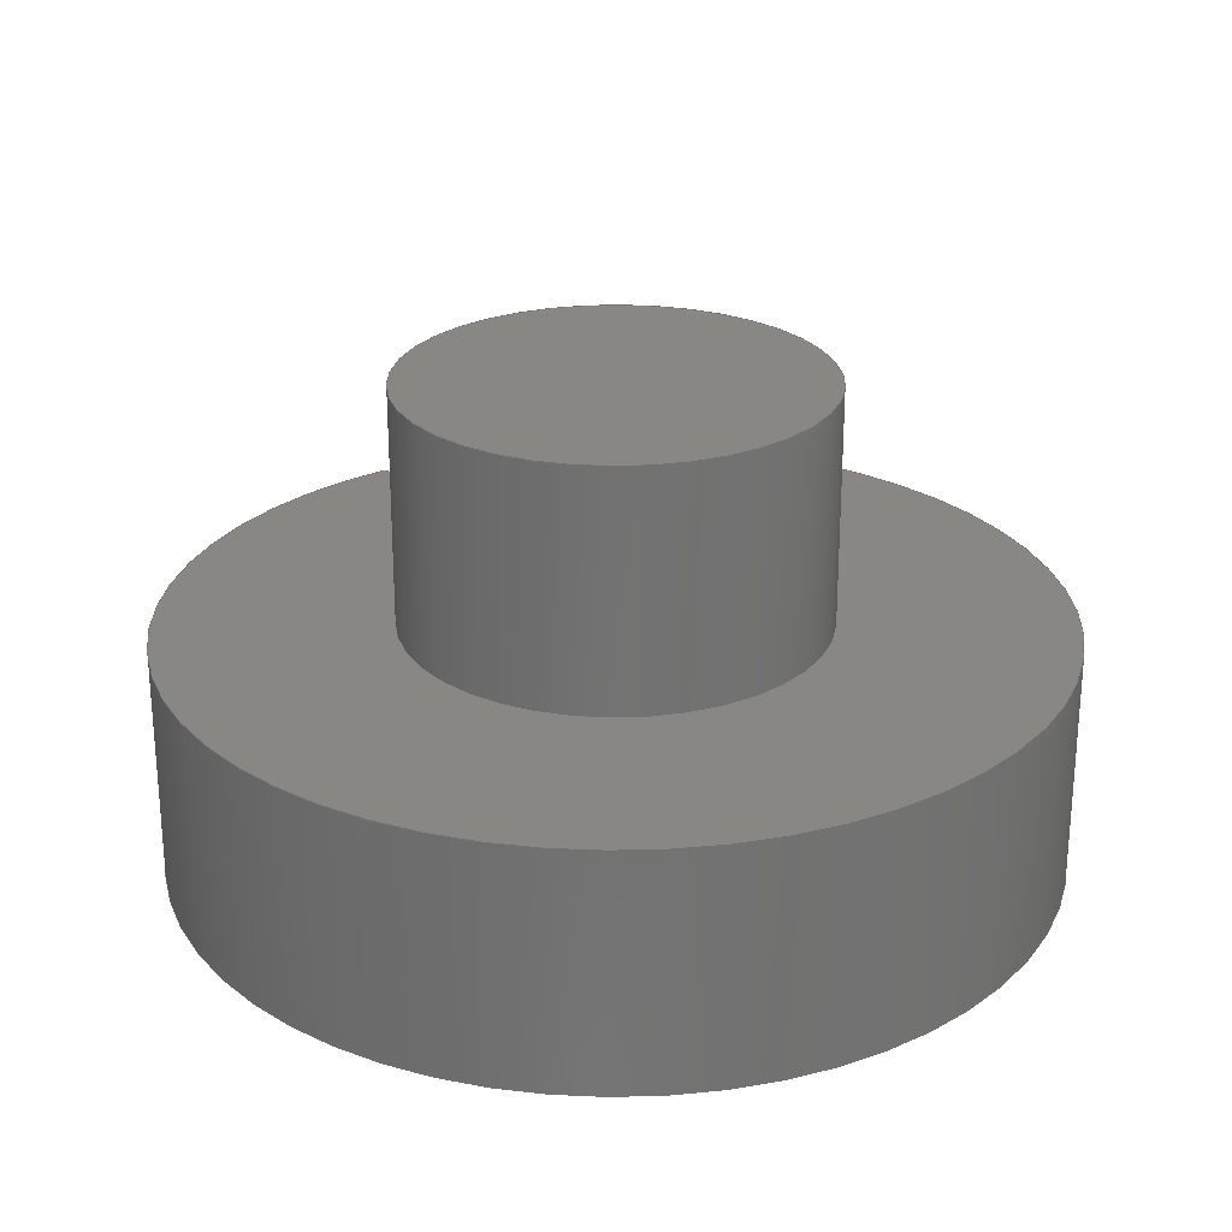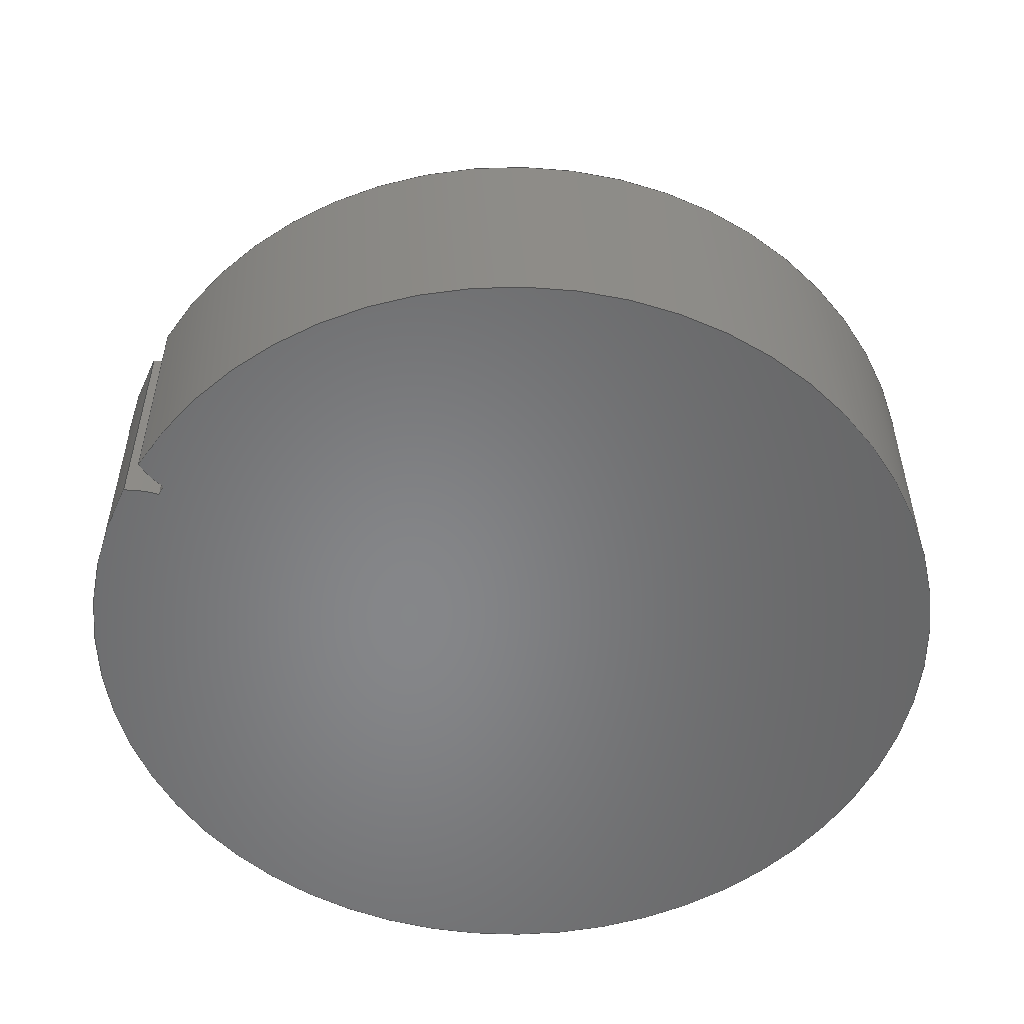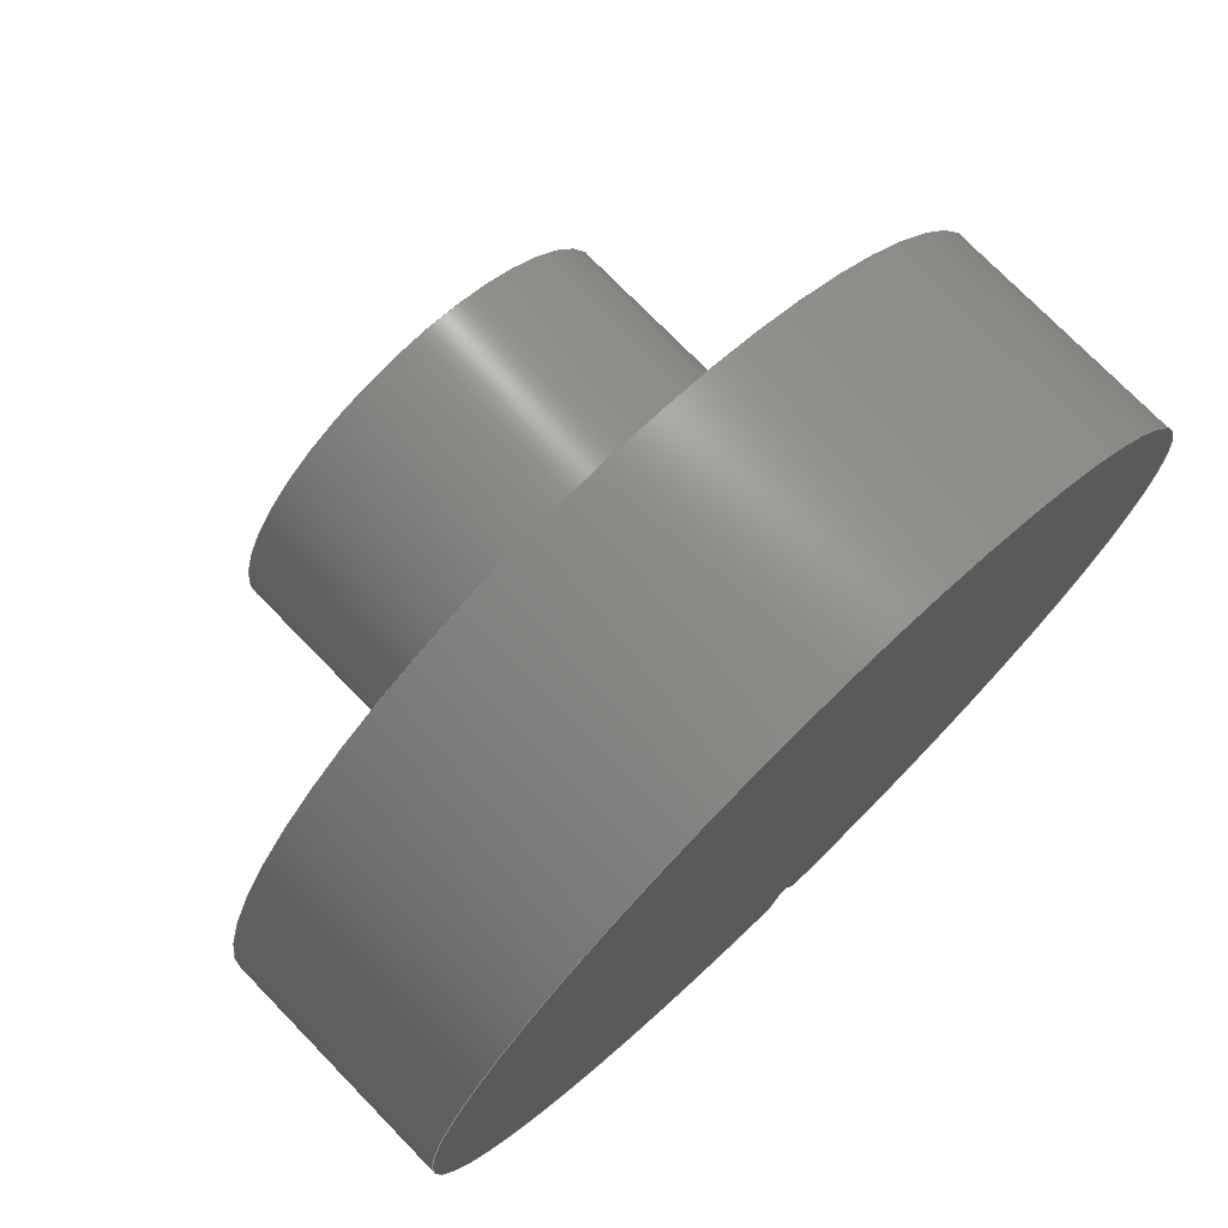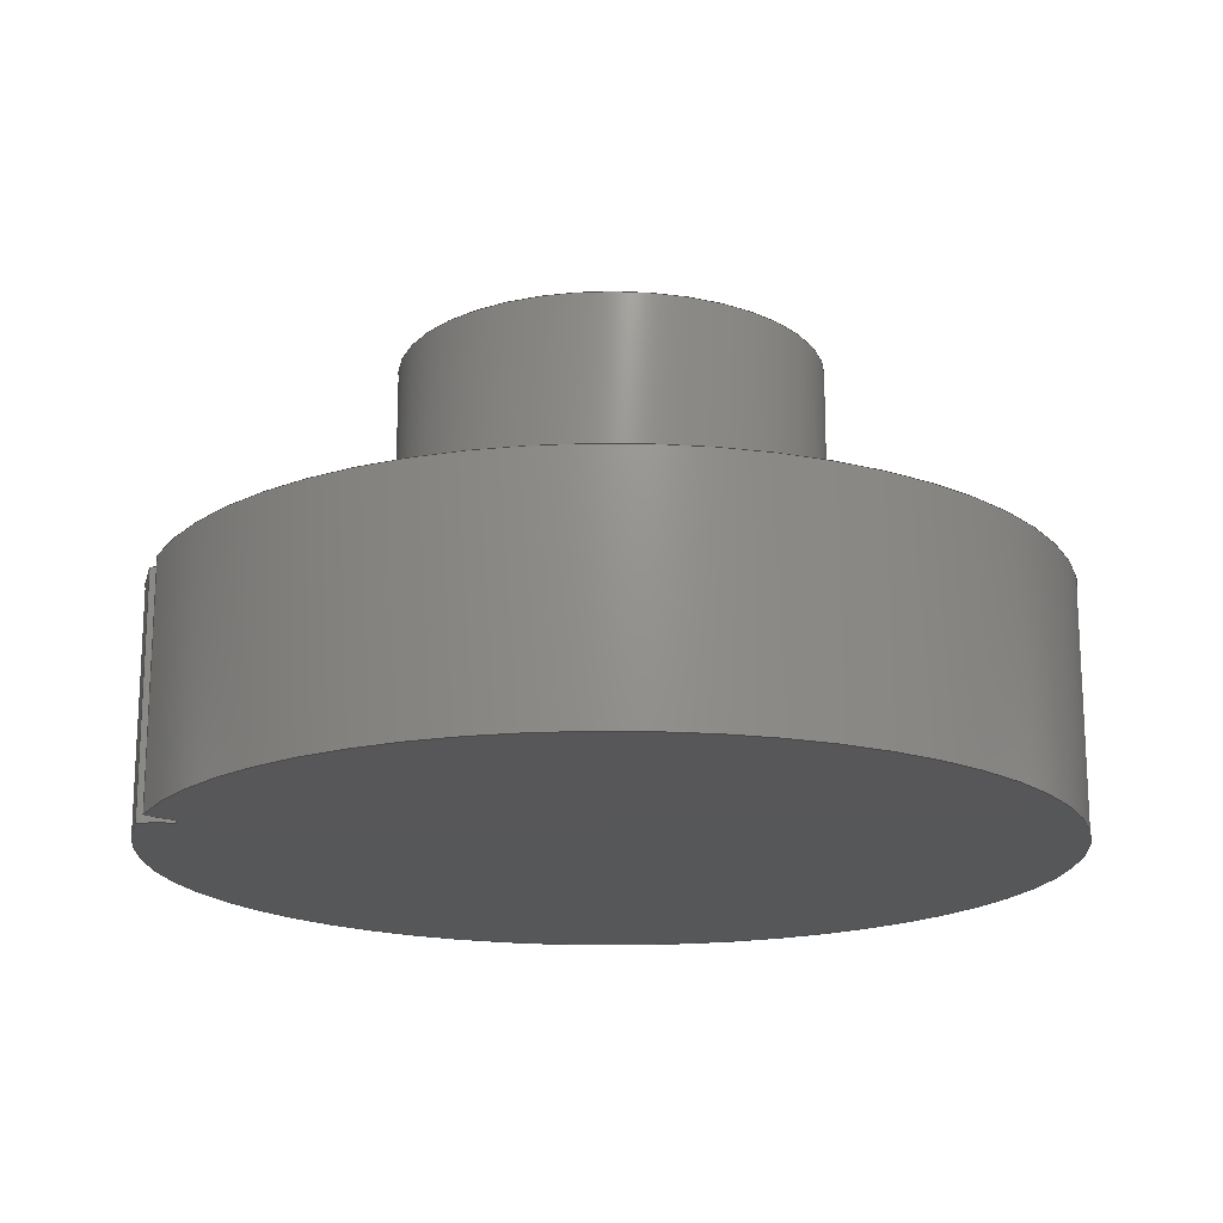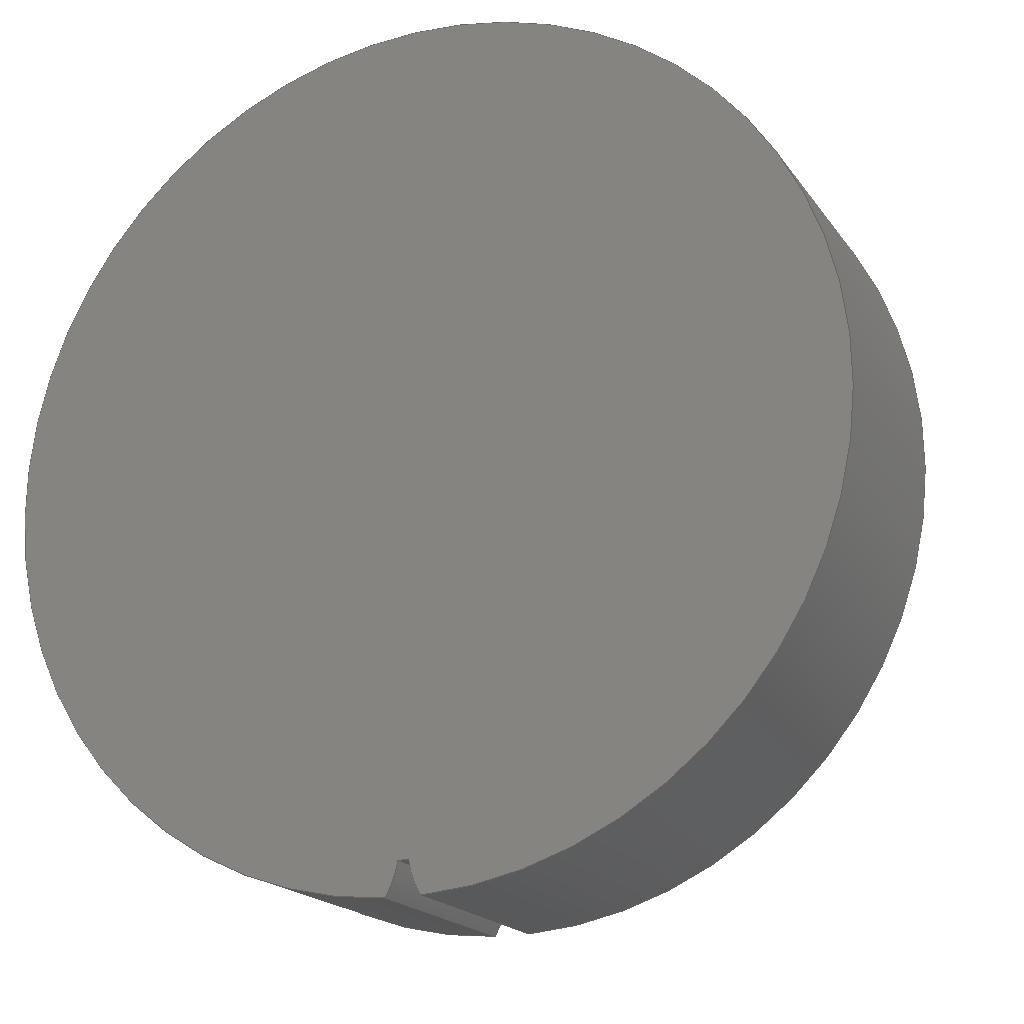
<metadata>
{"format":"step","ext":"step","renderer":"f3d","projection":"perspective","resolution":1024,"background":"white","views":[{"elev":25.4,"azim":-32.0,"up":"+Y"},{"elev":-53.5,"azim":-120.0,"up":"+Y"},{"elev":74.6,"azim":-44.2,"up":"+Z"},{"elev":-17.8,"azim":-109.7,"up":"+Y"},{"elev":-18.8,"azim":24.3,"up":"+Z"}]}
</metadata>
<code>
ISO-10303-21;
DATA;
#1=MECHANICAL_DESIGN_GEOMETRIC_PRESENTATION_REPRESENTATION('',(#4),#227);
#2=SHAPE_REPRESENTATION_RELATIONSHIP('SRR','None',#234,#3);
#3=ADVANCED_BREP_SHAPE_REPRESENTATION('',(#5),#226);
#4=STYLED_ITEM('',(#243),#5);
#5=MANIFOLD_SOLID_BREP('Body1',#115);
#6=FACE_BOUND('',#26,.T.);
#7=PLANE('',#132);
#8=PLANE('',#142);
#9=PLANE('',#146);
#10=FACE_OUTER_BOUND('',#18,.T.);
#11=FACE_OUTER_BOUND('',#19,.T.);
#12=FACE_OUTER_BOUND('',#20,.T.);
#13=FACE_OUTER_BOUND('',#21,.T.);
#14=FACE_OUTER_BOUND('',#22,.T.);
#15=FACE_OUTER_BOUND('',#23,.T.);
#16=FACE_OUTER_BOUND('',#24,.T.);
#17=FACE_OUTER_BOUND('',#25,.T.);
#18=EDGE_LOOP('',(#72,#73,#74,#75));
#19=EDGE_LOOP('',(#76));
#20=EDGE_LOOP('',(#77,#78,#79,#80));
#21=EDGE_LOOP('',(#81,#82,#83,#84));
#22=EDGE_LOOP('',(#85,#86,#87,#88));
#23=EDGE_LOOP('',(#89,#90,#91,#92));
#24=EDGE_LOOP('',(#93,#94,#95,#96));
#25=EDGE_LOOP('',(#97,#98,#99,#100));
#26=EDGE_LOOP('',(#101));
#27=LINE('',#195,#32);
#28=LINE('',#203,#33);
#29=LINE('',#206,#34);
#30=LINE('',#212,#35);
#31=LINE('',#217,#36);
#32=VECTOR('',#153,1.4);
#33=VECTOR('',#162,1);
#34=VECTOR('',#165,1);
#35=VECTOR('',#172,1);
#36=VECTOR('',#177,1);
#37=CIRCLE('',#130,1.4);
#38=CIRCLE('',#131,1.4);
#39=CIRCLE('',#134,2.725);
#40=CIRCLE('',#135,2.725);
#41=CIRCLE('',#137,0.6253);
#42=CIRCLE('',#138,0.6253);
#43=CIRCLE('',#140,0.6253);
#44=CIRCLE('',#141,0.6253);
#45=CIRCLE('',#143,2.95);
#46=CIRCLE('',#145,2.95);
#47=VERTEX_POINT('',#192);
#48=VERTEX_POINT('',#194);
#49=VERTEX_POINT('',#199);
#50=VERTEX_POINT('',#200);
#51=VERTEX_POINT('',#202);
#52=VERTEX_POINT('',#204);
#53=VERTEX_POINT('',#208);
#54=VERTEX_POINT('',#210);
#55=VERTEX_POINT('',#214);
#56=VERTEX_POINT('',#216);
#57=EDGE_CURVE('',#47,#47,#37,.T.);
#58=EDGE_CURVE('',#47,#48,#27,.T.);
#59=EDGE_CURVE('',#48,#48,#38,.T.);
#60=EDGE_CURVE('',#49,#50,#39,.T.);
#61=EDGE_CURVE('',#51,#49,#28,.T.);
#62=EDGE_CURVE('',#52,#51,#40,.T.);
#63=EDGE_CURVE('',#52,#50,#29,.T.);
#64=EDGE_CURVE('',#50,#53,#41,.T.);
#65=EDGE_CURVE('',#54,#52,#42,.T.);
#66=EDGE_CURVE('',#53,#54,#30,.T.);
#67=EDGE_CURVE('',#55,#49,#43,.T.);
#68=EDGE_CURVE('',#56,#55,#31,.T.);
#69=EDGE_CURVE('',#51,#56,#44,.T.);
#70=EDGE_CURVE('',#55,#53,#45,.T.);
#71=EDGE_CURVE('',#56,#54,#46,.T.);
#72=ORIENTED_EDGE('',*,*,#57,.F.);
#73=ORIENTED_EDGE('',*,*,#58,.T.);
#74=ORIENTED_EDGE('',*,*,#59,.F.);
#75=ORIENTED_EDGE('',*,*,#58,.F.);
#76=ORIENTED_EDGE('',*,*,#57,.T.);
#77=ORIENTED_EDGE('',*,*,#60,.F.);
#78=ORIENTED_EDGE('',*,*,#61,.F.);
#79=ORIENTED_EDGE('',*,*,#62,.F.);
#80=ORIENTED_EDGE('',*,*,#63,.T.);
#81=ORIENTED_EDGE('',*,*,#64,.F.);
#82=ORIENTED_EDGE('',*,*,#63,.F.);
#83=ORIENTED_EDGE('',*,*,#65,.F.);
#84=ORIENTED_EDGE('',*,*,#66,.F.);
#85=ORIENTED_EDGE('',*,*,#67,.F.);
#86=ORIENTED_EDGE('',*,*,#68,.F.);
#87=ORIENTED_EDGE('',*,*,#69,.F.);
#88=ORIENTED_EDGE('',*,*,#61,.T.);
#89=ORIENTED_EDGE('',*,*,#67,.T.);
#90=ORIENTED_EDGE('',*,*,#60,.T.);
#91=ORIENTED_EDGE('',*,*,#64,.T.);
#92=ORIENTED_EDGE('',*,*,#70,.F.);
#93=ORIENTED_EDGE('',*,*,#68,.T.);
#94=ORIENTED_EDGE('',*,*,#70,.T.);
#95=ORIENTED_EDGE('',*,*,#66,.T.);
#96=ORIENTED_EDGE('',*,*,#71,.F.);
#97=ORIENTED_EDGE('',*,*,#69,.T.);
#98=ORIENTED_EDGE('',*,*,#71,.T.);
#99=ORIENTED_EDGE('',*,*,#65,.T.);
#100=ORIENTED_EDGE('',*,*,#62,.T.);
#101=ORIENTED_EDGE('',*,*,#59,.T.);
#102=CYLINDRICAL_SURFACE('',#129,1.4);
#103=CYLINDRICAL_SURFACE('',#133,2.725);
#104=CYLINDRICAL_SURFACE('',#136,0.6253);
#105=CYLINDRICAL_SURFACE('',#139,0.6253);
#106=CYLINDRICAL_SURFACE('',#144,2.95);
#107=ADVANCED_FACE('',(#10),#102,.T.);
#108=ADVANCED_FACE('',(#11),#7,.T.);
#109=ADVANCED_FACE('',(#12),#103,.T.);
#110=ADVANCED_FACE('',(#13),#104,.T.);
#111=ADVANCED_FACE('',(#14),#105,.T.);
#112=ADVANCED_FACE('',(#15),#8,.F.);
#113=ADVANCED_FACE('',(#16),#106,.T.);
#114=ADVANCED_FACE('',(#17,#6),#9,.T.);
#115=CLOSED_SHELL('',(#107,#108,#109,#110,#111,#112,#113,#114));
#116=DERIVED_UNIT_ELEMENT(#118,1);
#117=DERIVED_UNIT_ELEMENT(#229,3);
#118=(
MASS_UNIT()
NAMED_UNIT(*)
SI_UNIT(.KILO.,.GRAM.)
);
#119=DERIVED_UNIT((#116,#117));
#120=MEASURE_REPRESENTATION_ITEM('density measure',
POSITIVE_RATIO_MEASURE(7850),#119);
#121=PROPERTY_DEFINITION_REPRESENTATION(#126,#123);
#122=PROPERTY_DEFINITION_REPRESENTATION(#127,#124);
#123=REPRESENTATION('material name',(#125),#226);
#124=REPRESENTATION('density',(#120),#226);
#125=DESCRIPTIVE_REPRESENTATION_ITEM('Steel','Steel');
#126=PROPERTY_DEFINITION('material property','material name',#236);
#127=PROPERTY_DEFINITION('material property','density of part',#236);
#128=AXIS2_PLACEMENT_3D('placement',#190,#147,#148);
#129=AXIS2_PLACEMENT_3D('',#191,#149,#150);
#130=AXIS2_PLACEMENT_3D('',#193,#151,#152);
#131=AXIS2_PLACEMENT_3D('',#196,#154,#155);
#132=AXIS2_PLACEMENT_3D('',#197,#156,#157);
#133=AXIS2_PLACEMENT_3D('',#198,#158,#159);
#134=AXIS2_PLACEMENT_3D('',#201,#160,#161);
#135=AXIS2_PLACEMENT_3D('',#205,#163,#164);
#136=AXIS2_PLACEMENT_3D('',#207,#166,#167);
#137=AXIS2_PLACEMENT_3D('',#209,#168,#169);
#138=AXIS2_PLACEMENT_3D('',#211,#170,#171);
#139=AXIS2_PLACEMENT_3D('',#213,#173,#174);
#140=AXIS2_PLACEMENT_3D('',#215,#175,#176);
#141=AXIS2_PLACEMENT_3D('',#218,#178,#179);
#142=AXIS2_PLACEMENT_3D('',#219,#180,#181);
#143=AXIS2_PLACEMENT_3D('',#220,#182,#183);
#144=AXIS2_PLACEMENT_3D('',#221,#184,#185);
#145=AXIS2_PLACEMENT_3D('',#222,#186,#187);
#146=AXIS2_PLACEMENT_3D('',#223,#188,#189);
#147=DIRECTION('axis',(0,0,1));
#148=DIRECTION('refdir',(1,0,0));
#149=DIRECTION('center_axis',(0,1,0));
#150=DIRECTION('ref_axis',(-1,0,0));
#151=DIRECTION('center_axis',(0,1,0));
#152=DIRECTION('ref_axis',(-1,0,0));
#153=DIRECTION('',(0,-1,0));
#154=DIRECTION('center_axis',(0,-1,0));
#155=DIRECTION('ref_axis',(-1,0,0));
#156=DIRECTION('center_axis',(0,1,0));
#157=DIRECTION('ref_axis',(-1,0,0));
#158=DIRECTION('center_axis',(0,-1,0));
#159=DIRECTION('ref_axis',(-1,0,0));
#160=DIRECTION('center_axis',(0,-1,0));
#161=DIRECTION('ref_axis',(-1,0,0));
#162=DIRECTION('',(0,-1,0));
#163=DIRECTION('center_axis',(0,1,0));
#164=DIRECTION('ref_axis',(-1,0,0));
#165=DIRECTION('',(0,-1,0));
#166=DIRECTION('center_axis',(0,-1,0));
#167=DIRECTION('ref_axis',(-1,0,0));
#168=DIRECTION('center_axis',(0,-1,0));
#169=DIRECTION('ref_axis',(-1,0,0));
#170=DIRECTION('center_axis',(0,1,0));
#171=DIRECTION('ref_axis',(-1,0,0));
#172=DIRECTION('',(0,1,0));
#173=DIRECTION('center_axis',(0,-1,0));
#174=DIRECTION('ref_axis',(-1,0,0));
#175=DIRECTION('center_axis',(0,-1,0));
#176=DIRECTION('ref_axis',(-1,0,0));
#177=DIRECTION('',(0,-1,0));
#178=DIRECTION('center_axis',(0,1,0));
#179=DIRECTION('ref_axis',(-1,0,0));
#180=DIRECTION('center_axis',(0,1,0));
#181=DIRECTION('ref_axis',(1,0,0));
#182=DIRECTION('center_axis',(0,1,0));
#183=DIRECTION('ref_axis',(1,0,0));
#184=DIRECTION('center_axis',(0,1,0));
#185=DIRECTION('ref_axis',(-1.837e-16,0,1));
#186=DIRECTION('center_axis',(0,1,0));
#187=DIRECTION('ref_axis',(1,0,0));
#188=DIRECTION('center_axis',(0,1,0));
#189=DIRECTION('ref_axis',(1,0,0));
#190=CARTESIAN_POINT('',(0,0,0));
#191=CARTESIAN_POINT('Origin',(0,1.6,0));
#192=CARTESIAN_POINT('',(1.4,3.2,-1.715e-16));
#193=CARTESIAN_POINT('Origin',(0,3.2,0));
#194=CARTESIAN_POINT('',(1.4,1.6,-1.715e-16));
#195=CARTESIAN_POINT('',(1.4,1.6,-1.715e-16));
#196=CARTESIAN_POINT('Origin',(0,1.6,0));
#197=CARTESIAN_POINT('Origin',(0,3.2,0));
#198=CARTESIAN_POINT('Origin',(0,1.6,0));
#199=CARTESIAN_POINT('',(-0.03742,0,-2.725));
#200=CARTESIAN_POINT('',(0.03742,0,-2.725));
#201=CARTESIAN_POINT('Origin',(0,0,0));
#202=CARTESIAN_POINT('',(-0.03742,1.6,-2.725));
#203=CARTESIAN_POINT('',(-0.03742,1.6,-2.725));
#204=CARTESIAN_POINT('',(0.03742,1.6,-2.725));
#205=CARTESIAN_POINT('Origin',(0,1.6,0));
#206=CARTESIAN_POINT('',(0.03742,1.6,-2.725));
#207=CARTESIAN_POINT('Origin',(0.6537,1.6,-2.619));
#208=CARTESIAN_POINT('',(0.1218,0,-2.947));
#209=CARTESIAN_POINT('Origin',(0.6537,0,-2.619));
#210=CARTESIAN_POINT('',(0.1218,1.6,-2.947));
#211=CARTESIAN_POINT('Origin',(0.6537,1.6,-2.619));
#212=CARTESIAN_POINT('',(0.1218,1.6,-2.947));
#213=CARTESIAN_POINT('Origin',(-0.6537,1.6,-2.619));
#214=CARTESIAN_POINT('',(-0.1218,0,-2.947));
#215=CARTESIAN_POINT('Origin',(-0.6537,0,-2.619));
#216=CARTESIAN_POINT('',(-0.1218,1.6,-2.947));
#217=CARTESIAN_POINT('',(-0.1218,1.6,-2.947));
#218=CARTESIAN_POINT('Origin',(-0.6537,1.6,-2.619));
#219=CARTESIAN_POINT('Origin',(0,0,0));
#220=CARTESIAN_POINT('Origin',(0,0,0));
#221=CARTESIAN_POINT('Origin',(0,0,0));
#222=CARTESIAN_POINT('Origin',(0,1.6,0));
#223=CARTESIAN_POINT('Origin',(0,1.6,0));
#224=UNCERTAINTY_MEASURE_WITH_UNIT(LENGTH_MEASURE(0.001),#228,
'DISTANCE_ACCURACY_VALUE',
'Maximum model space distance between geometric entities at asserted c
onnectivities');
#225=UNCERTAINTY_MEASURE_WITH_UNIT(LENGTH_MEASURE(0.001),#228,
'DISTANCE_ACCURACY_VALUE',
'Maximum model space distance between geometric entities at asserted c
onnectivities');
#226=(
GEOMETRIC_REPRESENTATION_CONTEXT(3)
GLOBAL_UNCERTAINTY_ASSIGNED_CONTEXT((#224))
GLOBAL_UNIT_ASSIGNED_CONTEXT((#228,#230,#231))
REPRESENTATION_CONTEXT('','3D')
);
#227=(
GEOMETRIC_REPRESENTATION_CONTEXT(3)
GLOBAL_UNCERTAINTY_ASSIGNED_CONTEXT((#225))
GLOBAL_UNIT_ASSIGNED_CONTEXT((#228,#230,#231))
REPRESENTATION_CONTEXT('','3D')
);
#228=(
LENGTH_UNIT()
NAMED_UNIT(*)
SI_UNIT(.CENTI.,.METRE.)
);
#229=(
LENGTH_UNIT()
NAMED_UNIT(*)
SI_UNIT($,.METRE.)
);
#230=(
NAMED_UNIT(*)
PLANE_ANGLE_UNIT()
SI_UNIT($,.RADIAN.)
);
#231=(
NAMED_UNIT(*)
SI_UNIT($,.STERADIAN.)
SOLID_ANGLE_UNIT()
);
#232=SHAPE_DEFINITION_REPRESENTATION(#233,#234);
#233=PRODUCT_DEFINITION_SHAPE('',$,#236);
#234=SHAPE_REPRESENTATION('',(#128),#226);
#235=PRODUCT_DEFINITION_CONTEXT('part definition',#240,'design');
#236=PRODUCT_DEFINITION('Spur Gear 1','Spur Gear 1',#237,#235);
#237=PRODUCT_DEFINITION_FORMATION('',$,#242);
#238=PRODUCT_RELATED_PRODUCT_CATEGORY('Spur Gear 1','Spur Gear 1',(#242));
#239=APPLICATION_PROTOCOL_DEFINITION('international standard',
'automotive_design',2009,#240);
#240=APPLICATION_CONTEXT(
'Core Data for Automotive Mechanical Design Process');
#241=PRODUCT_CONTEXT('part definition',#240,'mechanical');
#242=PRODUCT('Spur Gear 1','Spur Gear 1',$,(#241));
#243=PRESENTATION_STYLE_ASSIGNMENT((#244));
#244=SURFACE_STYLE_USAGE(.BOTH.,#245);
#245=SURFACE_SIDE_STYLE('',(#246));
#246=SURFACE_STYLE_FILL_AREA(#247);
#247=FILL_AREA_STYLE('Steel - Satin',(#248));
#248=FILL_AREA_STYLE_COLOUR('Steel - Satin',#249);
#249=COLOUR_RGB('Steel - Satin',0.6275,0.6275,0.6275);
ENDSEC;
END-ISO-10303-21;

</code>
